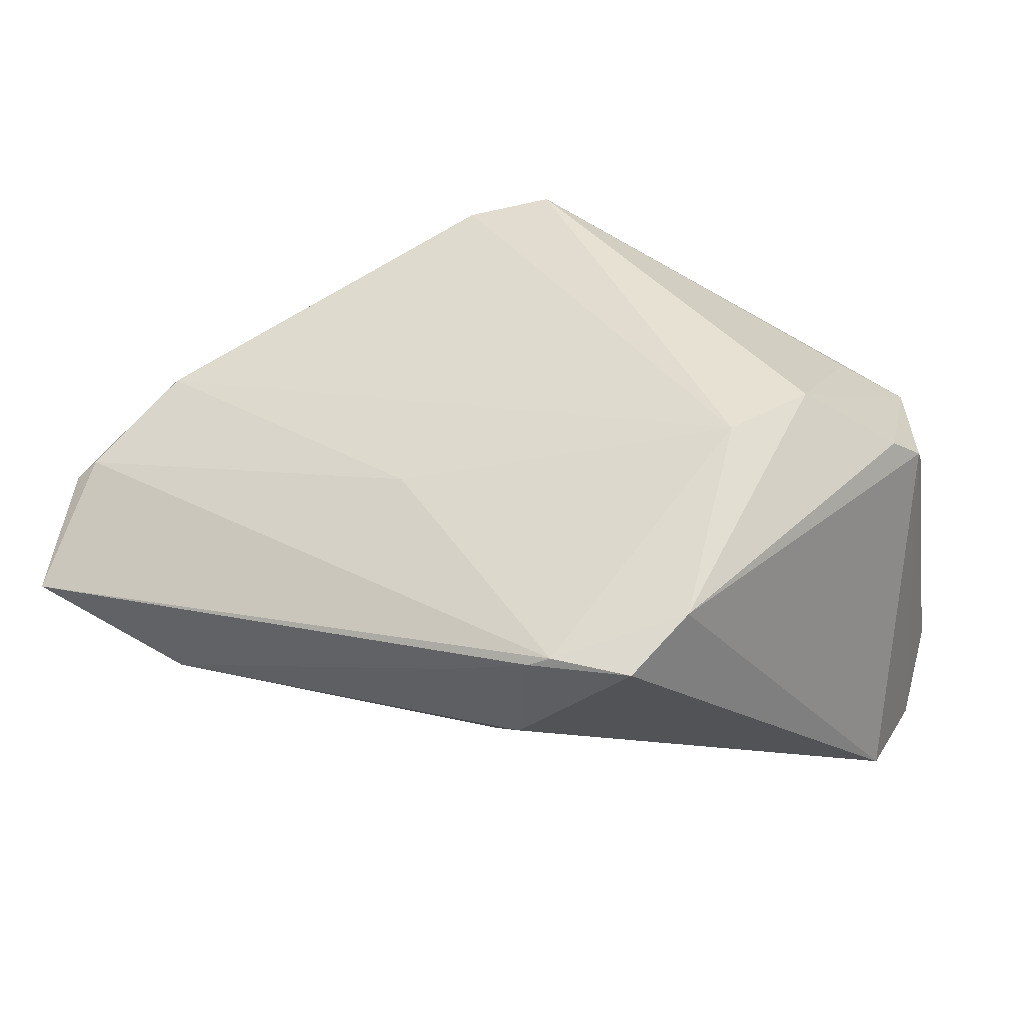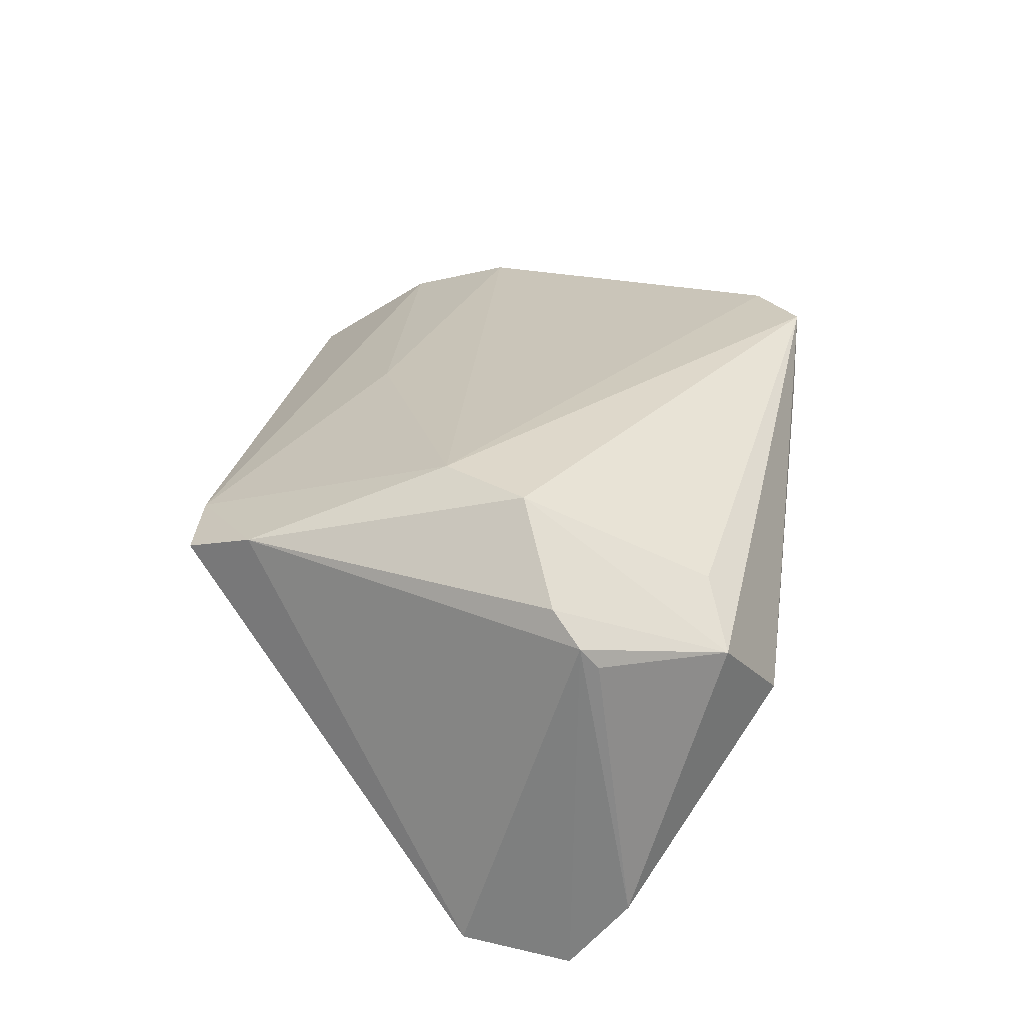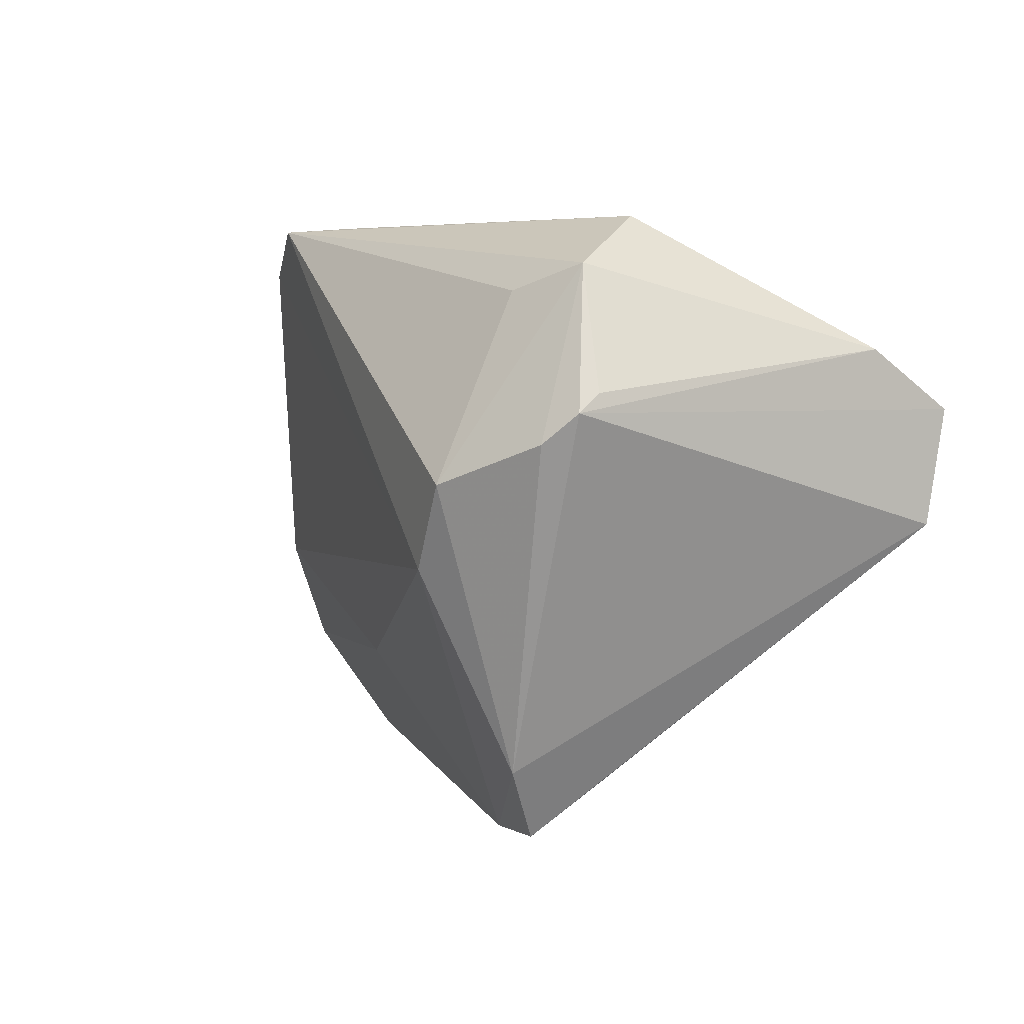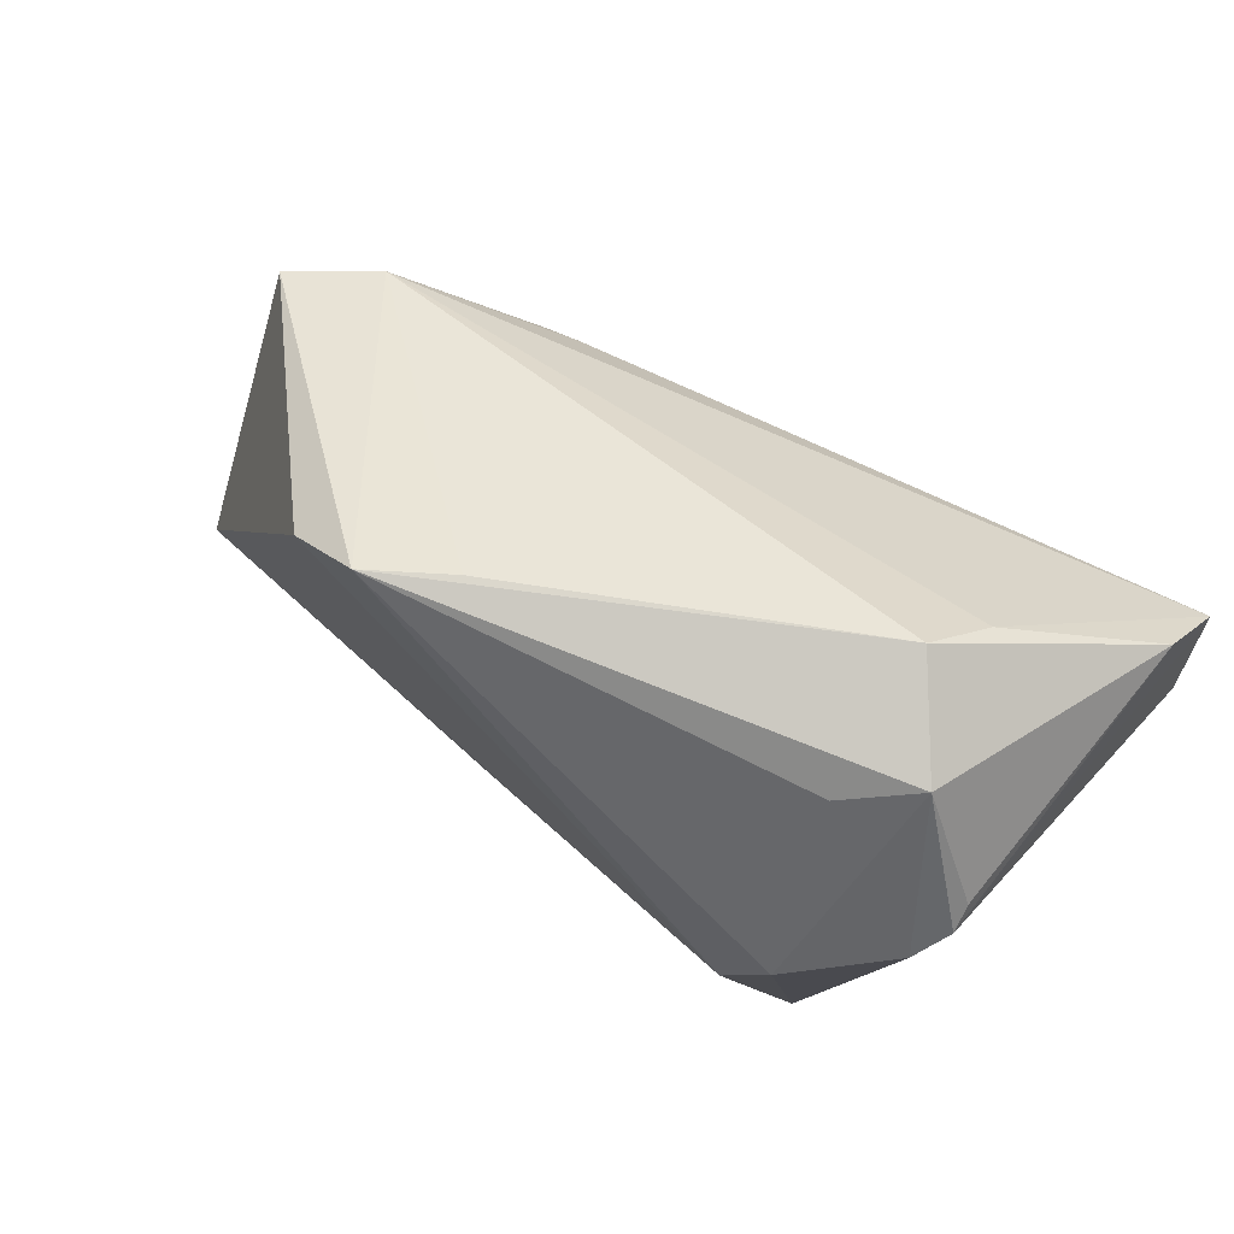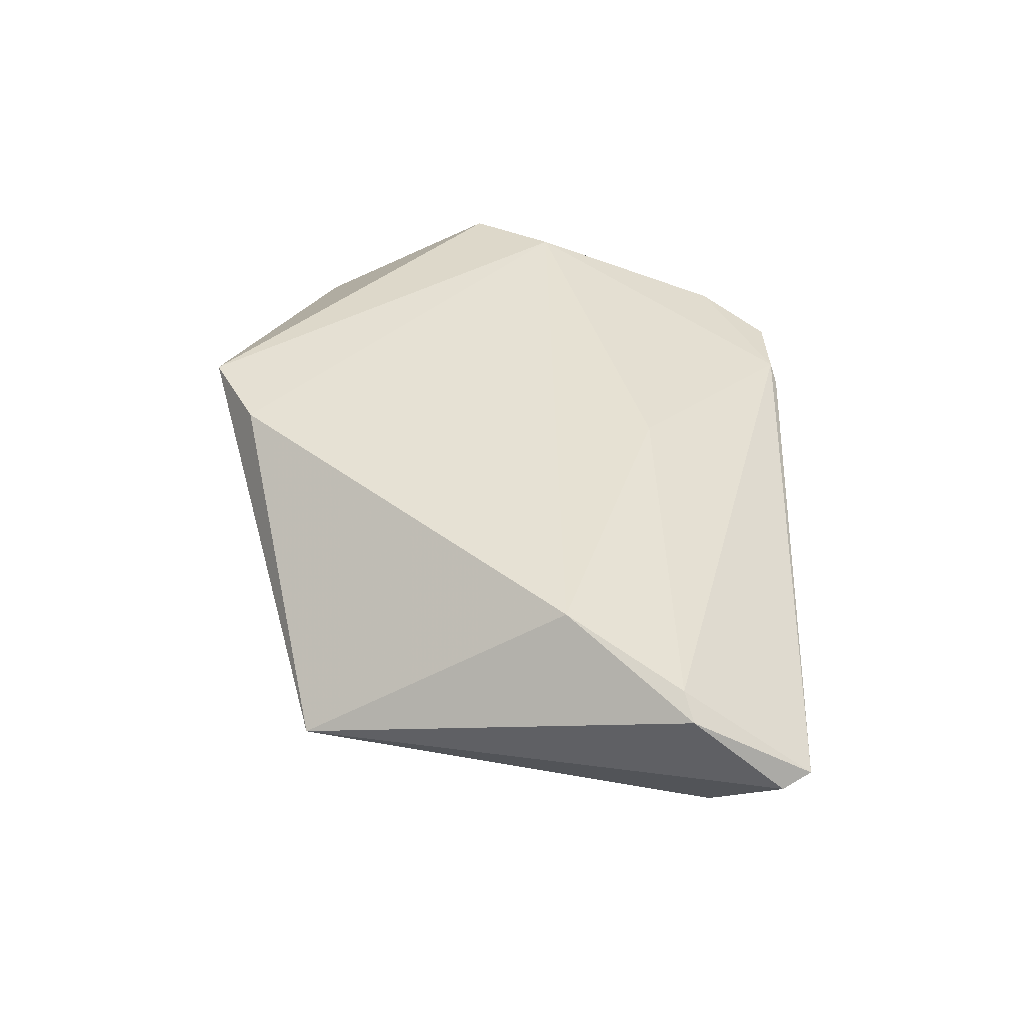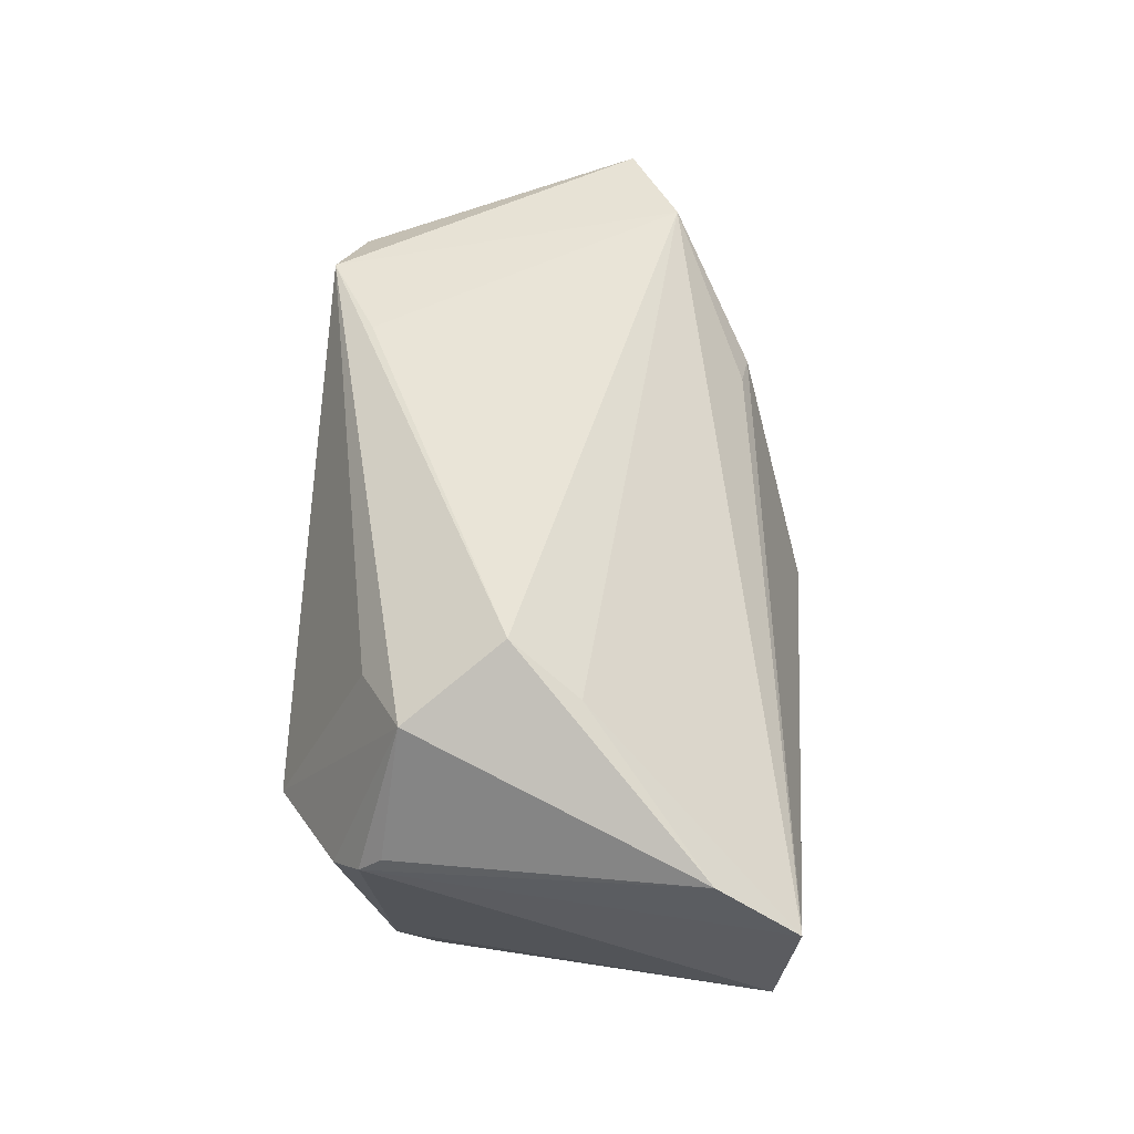
<metadata>
{"format":"obj","ext":"obj","renderer":"f3d","projection":"perspective","resolution":1024,"background":"white","views":[{"elev":39.8,"azim":25.7,"up":"+Z"},{"elev":34.2,"azim":97.8,"up":"+Z"},{"elev":4.4,"azim":63.7,"up":"+Y"},{"elev":61.0,"azim":34.3,"up":"+Y"},{"elev":28.6,"azim":-87.4,"up":"+Z"},{"elev":53.0,"azim":94.5,"up":"+Y"}]}
</metadata>
<code>
v 0.03385 0.03383 0.002693
v -0.02932 -0.03316 -0.01022
v 0.008179 -0.03393 0.00555
v -0.01118 0.03377 0.02453
v -0.04372 -0.007682 0.01176
v 0.009925 -0.02477 -0.01165
v 0.02984 -0.03262 0.01249
v -0.04342 0.02053 -0.004144
v 0.01822 -0.03393 0.01036
v 0.037 0.02937 -0.004314
v -0.006302 -0.01678 0.01532
v -0.04857 -0.02012 0.00574
v 0.03458 0.00599 0.02568
v 0.04063 0.02852 0.01209
v -0.05079 -0.02121 0.003277
v 0.01104 -0.003186 -0.02554
v 0.04995 0.01977 -0.01732
v 0.05045 0.001358 -0.02381
v -0.04858 -0.03393 -0.004135
v 0.02063 -0.03333 0.01182
v -0.04991 -0.03095 -0.00542
v -0.03027 -0.005947 -0.0169
v 0.0157 -0.03071 -0.003937
v -0.03425 0.0214 -0.00965
v 0.03304 -0.02483 0.01626
v -0.04467 -0.0236 -0.01074
v 0.04697 0.01546 0.01361
v 0.04707 0.0135 0.01589
v -0.004821 -0.004691 -0.02568
v -0.01674 0.01376 -0.01792
v 0.03336 0.02582 0.01647
v -0.01968 0.0288 0.02258
v 0.04465 0.01035 0.01884
v -0.02112 0.01189 -0.01843
v 0.05079 0.01348 -0.02568
v -0.002796 0.03393 0.01963
v 0.02904 -0.003173 0.02527
f 35 29 34
f 5 8 15
f 4 14 1
f 37 5 11
f 13 4 37
f 29 26 22
f 22 34 29
f 22 26 8
f 16 29 35
f 32 4 8
f 8 5 32
f 32 37 4
f 5 37 32
f 12 5 15
f 11 5 12
f 15 19 12
f 31 4 13
f 13 14 31
f 31 14 4
f 17 1 14
f 17 28 35
f 35 10 17
f 17 10 1
f 13 37 25
f 21 19 15
f 15 8 21
f 8 26 21
f 29 16 2
f 2 16 6
f 2 26 29
f 2 21 26
f 19 21 2
f 20 12 19
f 7 25 20
f 11 12 20
f 20 25 37
f 20 37 11
f 35 28 18
f 28 25 18
f 18 25 7
f 18 16 35
f 6 16 18
f 4 1 36
f 35 34 30
f 1 10 24
f 24 36 1
f 24 30 34
f 24 10 35
f 35 30 24
f 8 4 24
f 4 36 24
f 24 22 8
f 34 22 24
f 14 28 27
f 27 17 14
f 28 17 27
f 13 25 33
f 33 25 28
f 33 14 13
f 33 28 14
f 23 2 6
f 23 18 7
f 6 18 23
f 19 2 3
f 2 23 3
f 9 20 19
f 19 3 9
f 7 20 9
f 9 23 7
f 9 3 23

</code>
